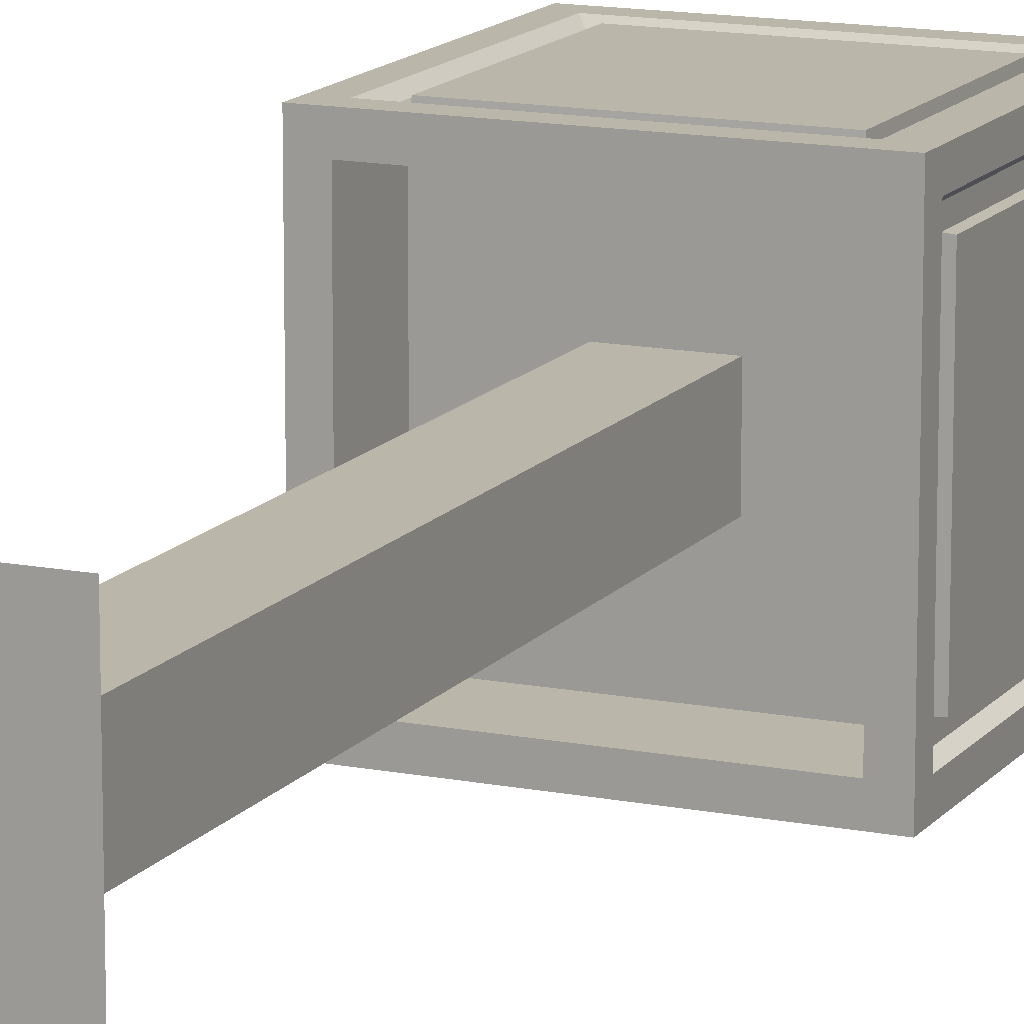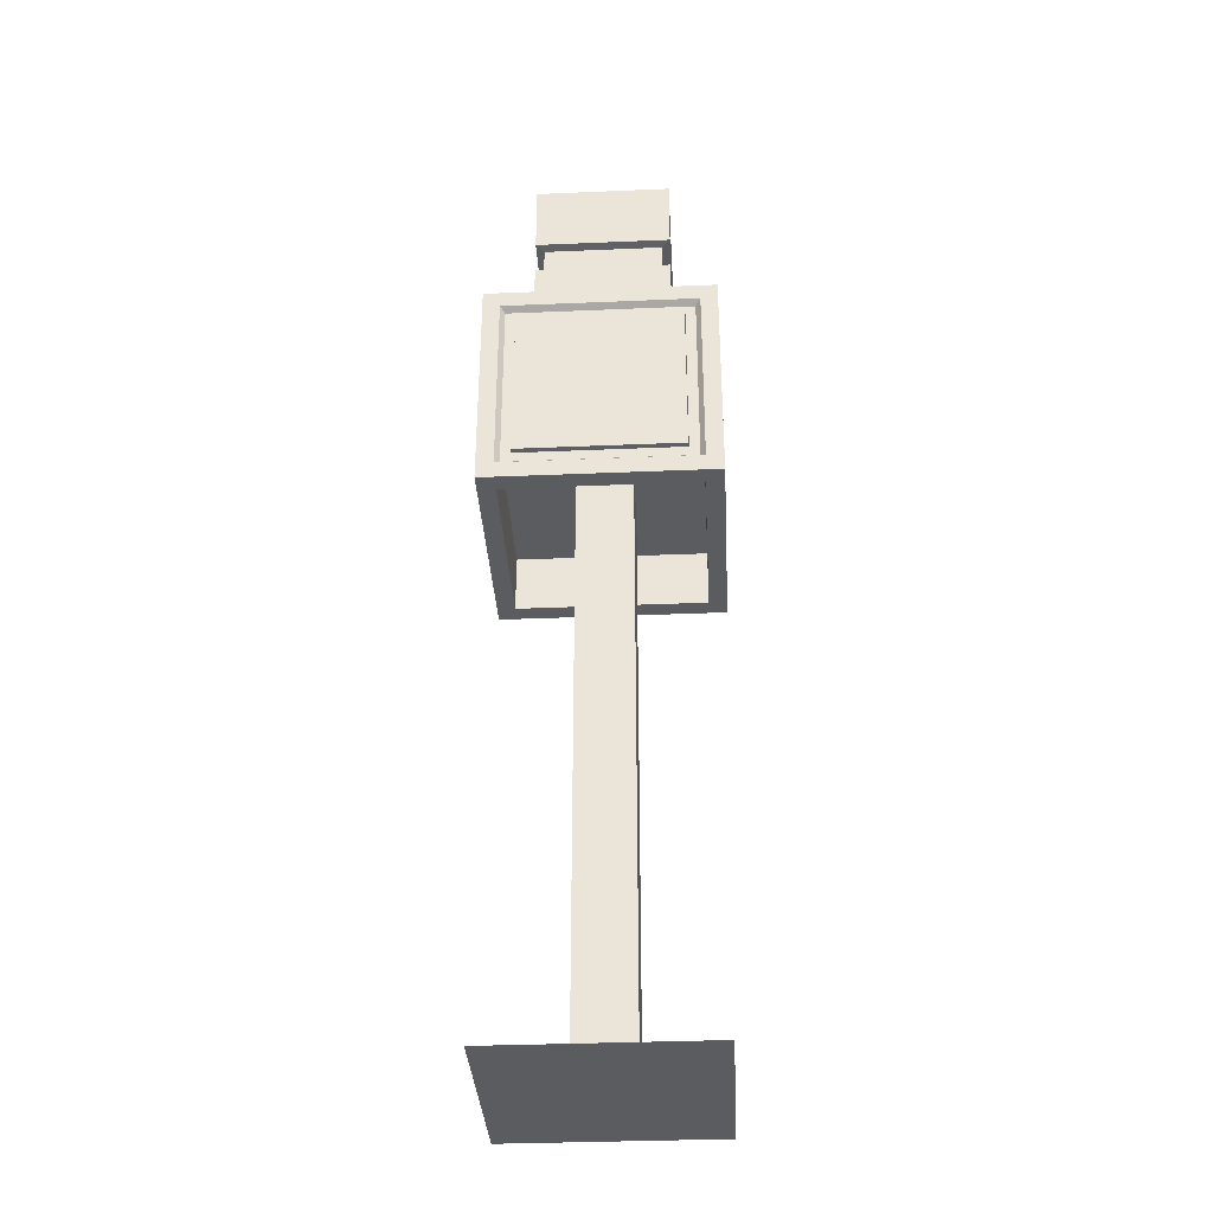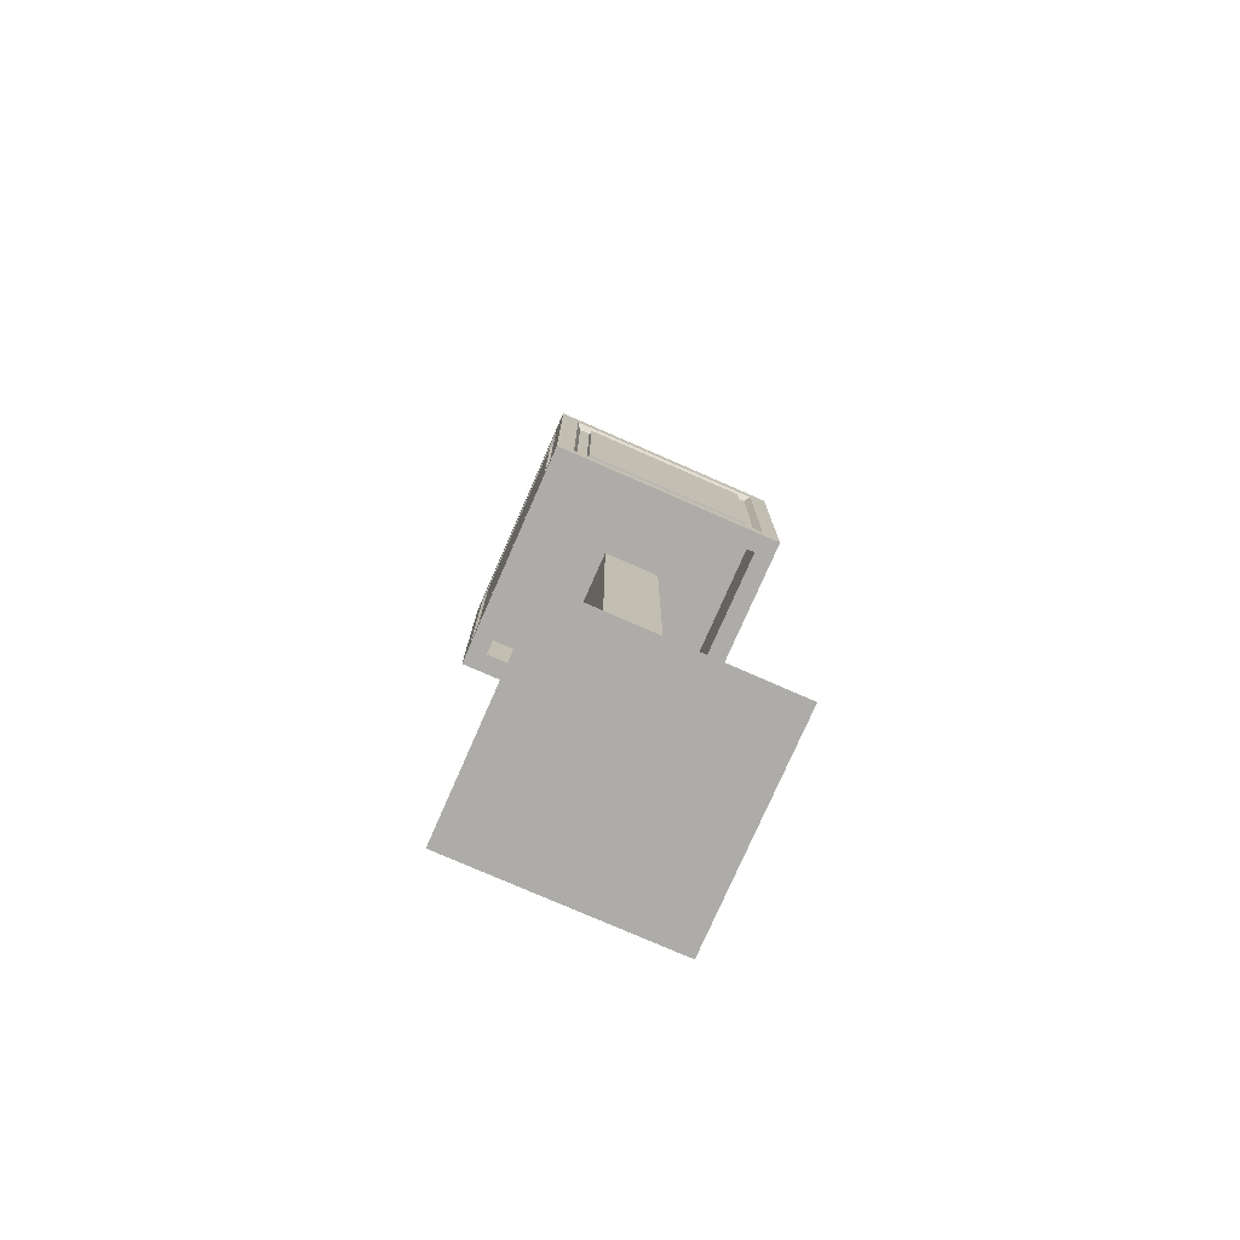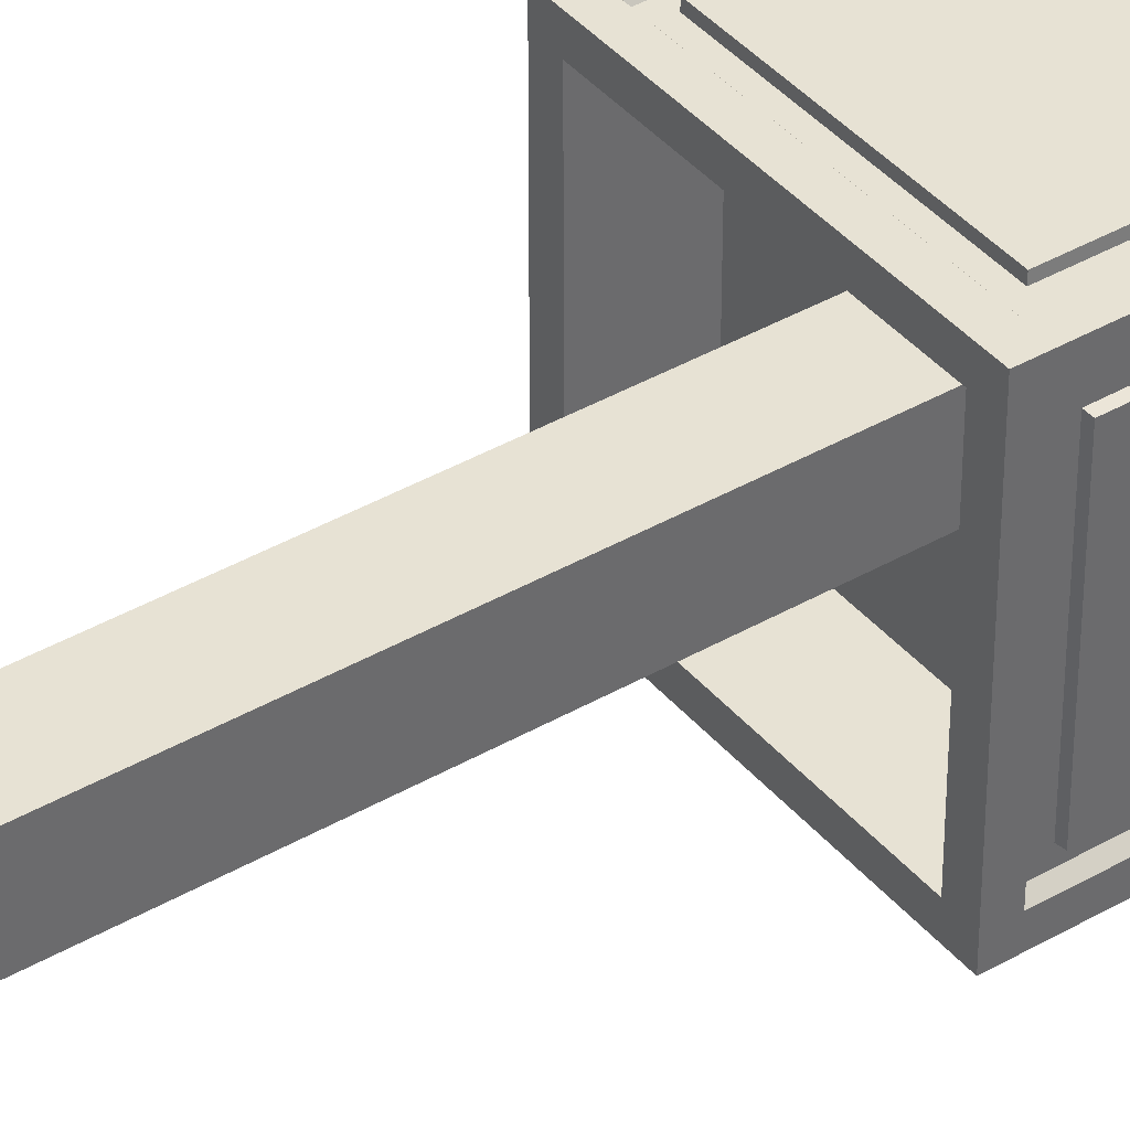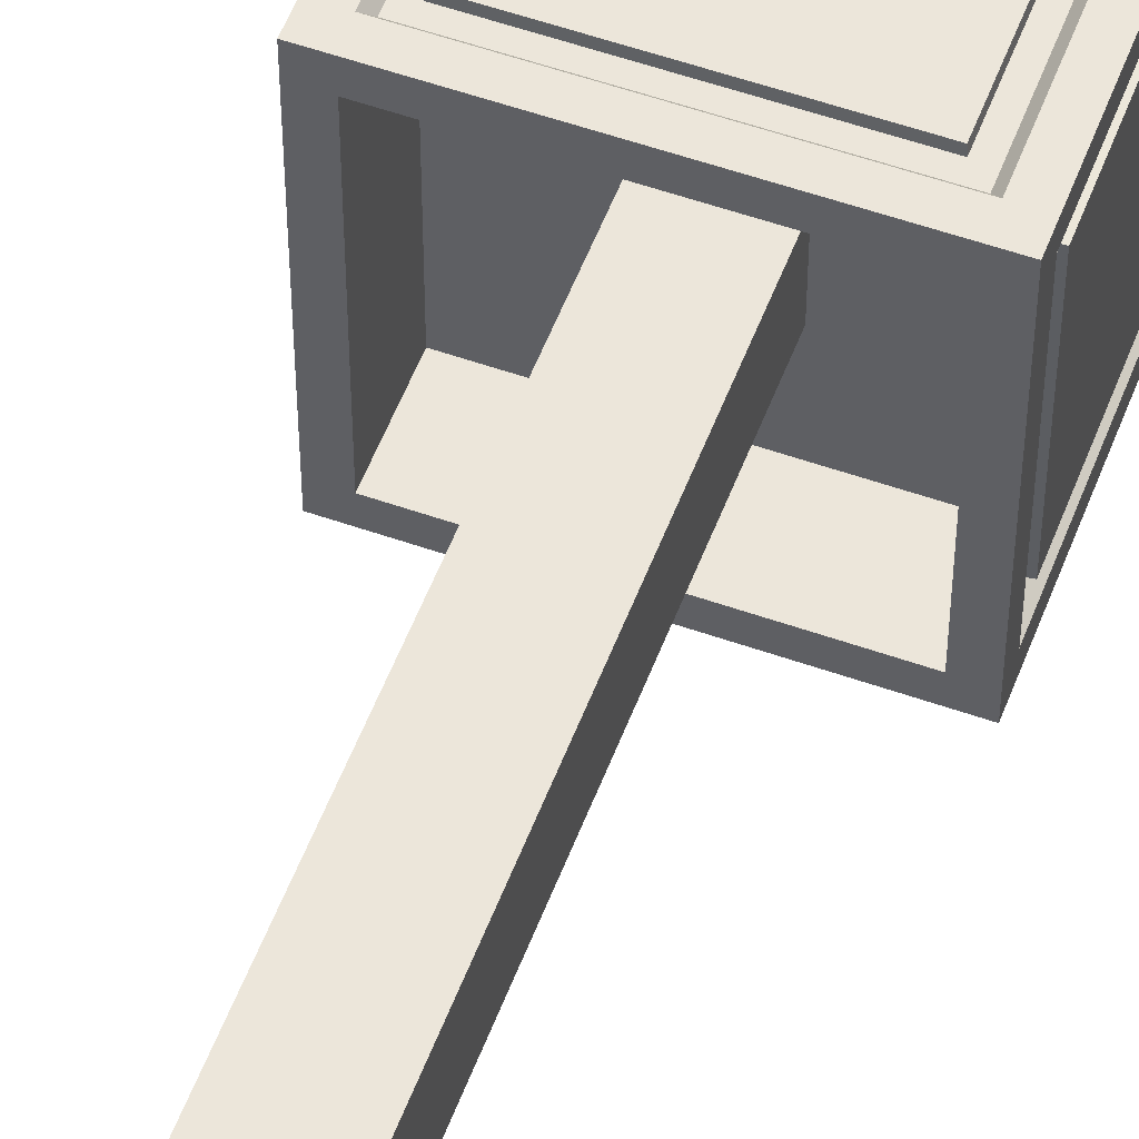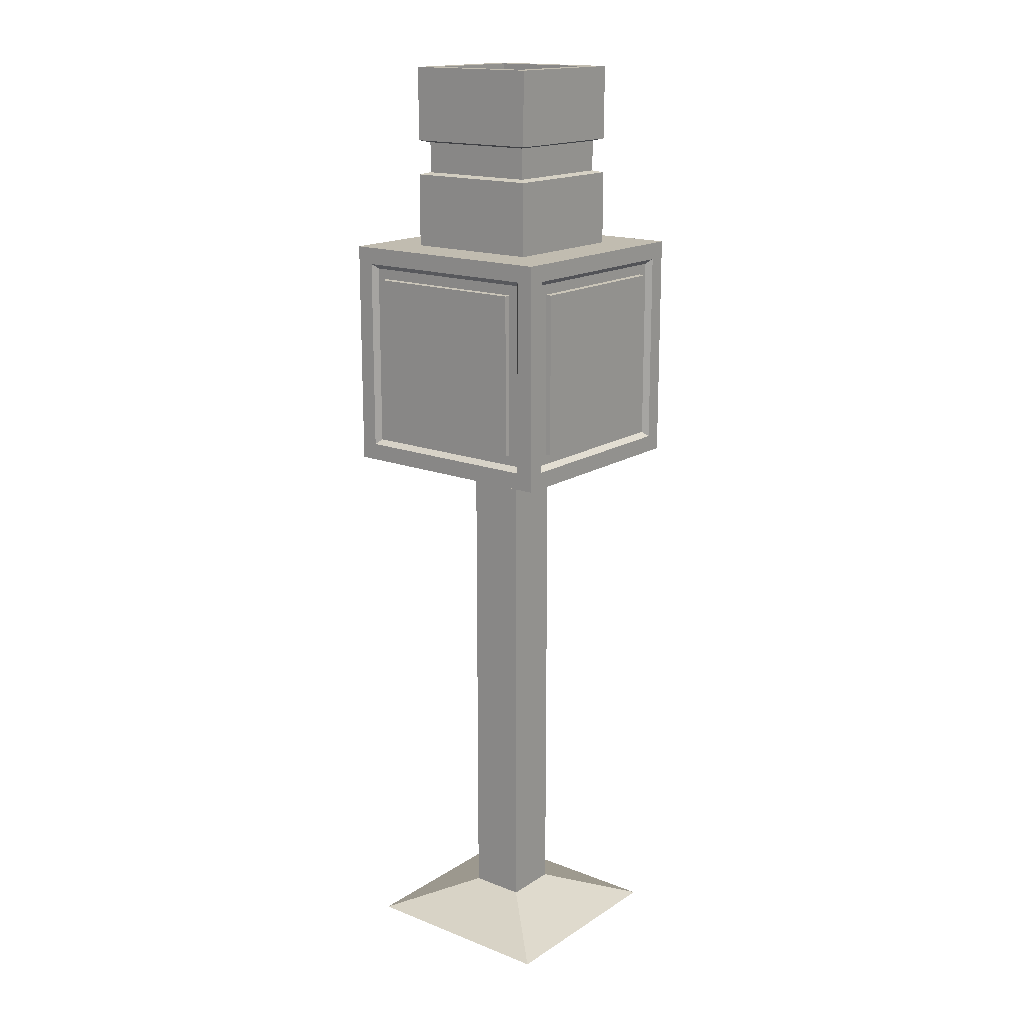
<metadata>
{"format":"obj","ext":"obj","renderer":"f3d","projection":"perspective","resolution":1024,"background":"white","views":[{"elev":13.9,"azim":23.9,"up":"+Z"},{"elev":-35.0,"azim":-176.8,"up":"+Y"},{"elev":-76.9,"azim":156.3,"up":"+Y"},{"elev":39.8,"azim":54.4,"up":"+Z"},{"elev":54.5,"azim":20.5,"up":"+Z"},{"elev":16.6,"azim":-141.7,"up":"+Y"}]}
</metadata>
<code>
o Cube
v 0.6001 1.646 -0.6001
v 1 -1 -1
v 0.6001 1.646 0.6001
v 1 -1 1
v -0.6001 1.646 -0.6001
v -1 -1 -1
v -0.6001 1.646 0.6001
v -1 -1 1
v 1 1 1
v -1 1 1
v 1 1 -1
v -1 1 -1
v 0.6001 1.951 0.6001
v -0.6001 1.951 0.6001
v 0.6001 1.951 -0.6001
v -0.6001 1.951 -0.6001
v 0.6001 1 0.6001
v -0.6001 1 0.6001
v 0.6001 1 -0.6001
v -0.6001 1 -0.6001
v 0.6001 2.597 0.6001
v -0.6001 2.597 0.6001
v 0.6001 2.597 -0.6001
v -0.6001 2.597 -0.6001
v -0.6001 1.646 0.6001
v -0.6001 1.951 0.6001
v -0.6001 1.951 -0.6001
v -0.6001 1.646 -0.6001
v 0.6001 1.646 0.6001
v 0.6001 1.951 0.6001
v 0.6001 1.951 -0.6001
v 0.6001 1.646 -0.6001
v -0.6001 1.646 0.6001
v -0.6001 1.951 0.6001
v -0.6001 1.951 -0.6001
v -0.6001 1.646 -0.6001
v 0.6001 1.646 0.6001
v 0.6001 1.951 0.6001
v 0.6001 1.951 -0.6001
v 0.6001 1.646 -0.6001
v -0.6001 1.646 0.6001
v -0.6001 1.951 0.6001
v -0.6001 1.951 -0.6001
v -0.6001 1.646 -0.6001
v 0.6001 1.646 0.6001
v 0.6001 1.951 0.6001
v 0.6001 1.951 -0.6001
v 0.6001 1.646 -0.6001
v -0.5272 1.664 0.5272
v -0.5272 1.933 0.5272
v -0.5272 1.933 -0.5272
v -0.5272 1.664 -0.5272
v 0.5272 1.664 0.5272
v 0.5272 1.933 0.5272
v 0.5272 1.933 -0.5272
v 0.5272 1.664 -0.5272
v 0.8509 -0.8509 1
v 0.8509 0.8509 1
v -0.8509 0.8509 1
v -0.8509 -0.8509 1
v -1 -0.8509 0.8509
v -1 0.8509 0.8509
v -1 0.8509 -0.8509
v -1 -0.8509 -0.8509
v 1 -0.8509 -0.8509
v 1 0.8509 -0.8509
v 1 0.8509 0.8509
v 1 -0.8509 0.8509
v -0.8509 -0.8509 -1
v -0.8509 0.8509 -1
v 0.8509 0.8509 -1
v 0.8509 -0.8509 -1
v 0.8083 0.8083 0.95
v 0.8083 -0.8083 0.95
v -0.8083 -0.8083 0.95
v -0.8083 0.8083 0.95
v -0.95 -0.8083 0.8083
v -0.95 0.8083 0.8083
v -0.95 -0.8083 -0.8083
v -0.95 0.8083 -0.8083
v 0.95 0.8083 -0.8083
v 0.95 -0.8083 -0.8083
v 0.95 -0.8083 0.8083
v 0.95 0.8083 0.8083
v -0.8083 0.8083 -0.95
v -0.8083 -0.8083 -0.95
v 0.8083 -0.8083 -0.95
v 0.8083 0.8083 -0.95
v 0.7188 -0.7188 0.95
v 0.7188 0.7188 0.95
v -0.7188 0.7188 0.95
v -0.7188 -0.7188 0.95
v -0.95 -0.7188 0.7188
v -0.95 0.7188 0.7188
v -0.95 0.7188 -0.7188
v -0.95 -0.7188 -0.7188
v 0.95 -0.7188 -0.7188
v 0.95 0.7188 -0.7188
v 0.95 0.7188 0.7188
v 0.95 -0.7188 0.7188
v -0.7188 -0.7188 -0.95
v -0.7188 0.7188 -0.95
v 0.7188 0.7188 -0.95
v 0.7188 -0.7188 -0.95
v 0.7144 -0.7144 0.996
v 0.7144 0.7144 0.996
v -0.7144 0.7144 0.996
v -0.7144 -0.7144 0.996
v -0.996 -0.7144 0.7144
v -0.996 0.7144 0.7144
v -0.996 0.7144 -0.7144
v -0.996 -0.7144 -0.7144
v 0.996 -0.7144 -0.7144
v 0.996 0.7144 -0.7144
v 0.996 0.7144 0.7144
v 0.996 -0.7144 0.7144
v -0.7144 -0.7144 -0.996
v -0.7144 0.7144 -0.996
v 0.7144 0.7144 -0.996
v 0.7144 -0.7144 -0.996
v 0.6001 2.597 0.6001
v -0.6001 2.597 0.6001
v 0.6001 2.597 -0.6001
v -0.6001 2.597 -0.6001
v 0.4687 2.597 -0.4687
v -0.4687 2.597 -0.4687
v -0.4687 2.597 0.4687
v 0.4687 2.597 0.4687
v -0.4687 1.176 -0.4687
v 0.4687 1.176 -0.4687
v 0.4687 1.176 0.4687
v -0.4687 1.176 0.4687
v -0.8419 -1 -0.8419
v 0.8419 -1 -0.8419
v 0.8419 -1 0.8419
v -0.8419 -1 0.8419
v 0.8419 -0.4708 -0.8419
v -0.8419 -0.4708 -0.8419
v -0.8419 -0.4708 0.8419
v 0.8419 -0.4708 0.8419
v -0.2446 -0.4708 -0.2446
v 0.2446 -0.4708 -0.2446
v 0.2446 -0.4708 0.2446
v -0.2446 -0.4708 0.2446
v 0.2446 -5.525 -0.2446
v -0.2446 -5.525 -0.2446
v -0.2446 -5.525 0.2446
v 0.2446 -5.525 0.2446
v 0.906 -5.792 -0.906
v -0.906 -5.792 -0.906
v -0.906 -5.792 0.906
v 0.906 -5.792 0.906
f 7 29 25
f 65 83 68
f 59 73 58
f 136 140 135
f 70 86 69
f 61 79 64
f 18 9 17
f 17 11 19
f 20 10 18
f 19 12 20
f 23 124 123
f 5 25 28
f 13 26 30
f 14 27 26
f 7 17 3
f 3 19 1
f 5 18 7
f 1 20 5
f 13 22 14
f 15 21 13
f 14 24 16
f 16 23 15
f 25 37 33
f 28 33 36
f 30 34 38
f 26 35 34
f 16 31 27
f 15 30 31
f 1 28 32
f 3 32 29
f 34 43 42
f 37 48 45
f 40 44 48
f 39 46 47
f 27 39 35
f 31 38 39
f 32 36 40
f 29 40 37
f 44 56 48
f 46 55 47
f 47 51 43
f 45 49 41
f 38 42 46
f 36 41 44
f 33 45 41
f 35 47 43
f 49 51 52
f 53 50 49
f 52 55 56
f 56 54 53
f 48 53 45
f 43 50 42
f 42 54 46
f 41 52 44
f 9 57 4
f 10 58 9
f 8 59 10
f 4 60 8
f 10 61 8
f 12 62 10
f 6 63 12
f 8 64 6
f 11 65 2
f 9 66 11
f 4 67 9
f 2 68 4
f 12 69 6
f 11 70 12
f 2 71 11
f 6 72 2
f 106 108 105
f 110 112 109
f 114 116 113
f 118 120 117
f 63 78 62
f 69 87 72
f 60 76 59
f 67 81 66
f 64 80 63
f 71 85 70
f 68 84 67
f 72 88 71
f 58 74 57
f 62 77 61
f 57 75 60
f 66 82 65
f 73 89 74
f 76 90 73
f 75 91 76
f 74 92 75
f 78 93 77
f 80 94 78
f 79 95 80
f 77 96 79
f 81 97 82
f 84 98 81
f 83 99 84
f 82 100 83
f 85 101 86
f 88 102 85
f 87 103 88
f 86 104 87
f 90 105 89
f 91 106 90
f 92 107 91
f 89 108 92
f 94 109 93
f 95 110 94
f 96 111 95
f 93 112 96
f 98 113 97
f 99 114 98
f 100 115 99
f 97 116 100
f 102 117 101
f 103 118 102
f 104 119 103
f 101 120 104
f 125 131 128
f 21 123 121
f 24 122 124
f 22 121 122
f 124 125 123
f 122 126 124
f 121 127 122
f 123 128 121
f 129 131 130
f 127 129 126
f 126 130 125
f 128 132 127
f 2 133 6
f 4 134 2
f 8 135 4
f 6 136 8
f 143 145 142
f 133 139 136
f 135 137 134
f 134 138 133
f 137 141 138
f 140 142 137
f 139 143 140
f 138 144 139
f 147 152 148
f 142 146 141
f 144 148 143
f 141 147 144
f 149 151 150
f 146 151 147
f 148 149 145
f 145 150 146
f 7 3 29
f 65 82 83
f 59 76 73
f 136 139 140
f 70 85 86
f 61 77 79
f 18 10 9
f 17 9 11
f 20 12 10
f 19 11 12
f 23 24 124
f 5 7 25
f 13 14 26
f 14 16 27
f 7 18 17
f 3 17 19
f 5 20 18
f 1 19 20
f 13 21 22
f 15 23 21
f 14 22 24
f 16 24 23
f 25 29 37
f 28 25 33
f 30 26 34
f 26 27 35
f 16 15 31
f 15 13 30
f 1 5 28
f 3 1 32
f 34 35 43
f 37 40 48
f 40 36 44
f 39 38 46
f 27 31 39
f 31 30 38
f 32 28 36
f 29 32 40
f 44 52 56
f 46 54 55
f 47 55 51
f 45 53 49
f 38 34 42
f 36 33 41
f 33 37 45
f 35 39 47
f 49 50 51
f 53 54 50
f 52 51 55
f 56 55 54
f 48 56 53
f 43 51 50
f 42 50 54
f 41 49 52
f 9 58 57
f 10 59 58
f 8 60 59
f 4 57 60
f 10 62 61
f 12 63 62
f 6 64 63
f 8 61 64
f 11 66 65
f 9 67 66
f 4 68 67
f 2 65 68
f 12 70 69
f 11 71 70
f 2 72 71
f 6 69 72
f 106 107 108
f 110 111 112
f 114 115 116
f 118 119 120
f 63 80 78
f 69 86 87
f 60 75 76
f 67 84 81
f 64 79 80
f 71 88 85
f 68 83 84
f 72 87 88
f 58 73 74
f 62 78 77
f 57 74 75
f 66 81 82
f 73 90 89
f 76 91 90
f 75 92 91
f 74 89 92
f 78 94 93
f 80 95 94
f 79 96 95
f 77 93 96
f 81 98 97
f 84 99 98
f 83 100 99
f 82 97 100
f 85 102 101
f 88 103 102
f 87 104 103
f 86 101 104
f 90 106 105
f 91 107 106
f 92 108 107
f 89 105 108
f 94 110 109
f 95 111 110
f 96 112 111
f 93 109 112
f 98 114 113
f 99 115 114
f 100 116 115
f 97 113 116
f 102 118 117
f 103 119 118
f 104 120 119
f 101 117 120
f 125 130 131
f 21 23 123
f 24 22 122
f 22 21 121
f 124 126 125
f 122 127 126
f 121 128 127
f 123 125 128
f 129 132 131
f 127 132 129
f 126 129 130
f 128 131 132
f 2 134 133
f 4 135 134
f 8 136 135
f 6 133 136
f 143 148 145
f 133 138 139
f 135 140 137
f 134 137 138
f 137 142 141
f 140 143 142
f 139 144 143
f 138 141 144
f 147 151 152
f 142 145 146
f 144 147 148
f 141 146 147
f 149 152 151
f 146 150 151
f 148 152 149
f 145 149 150

</code>
